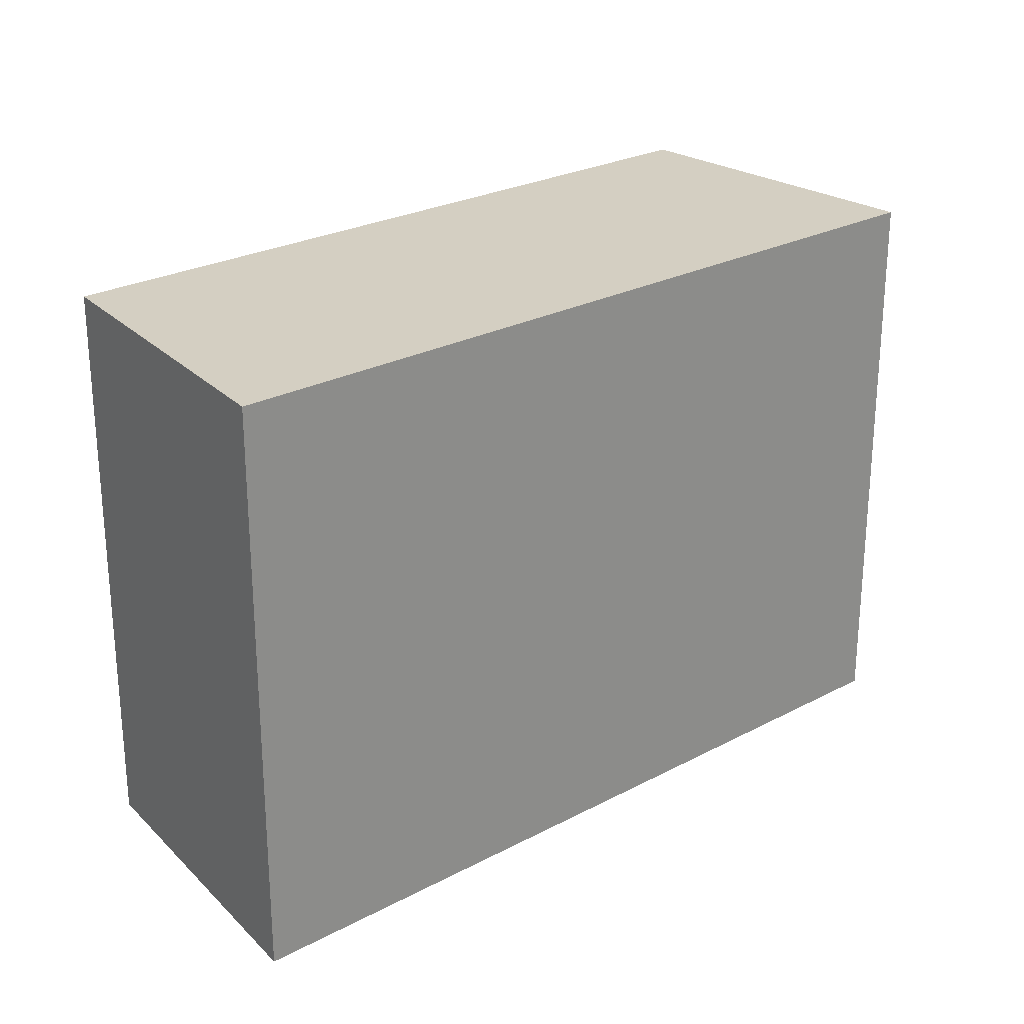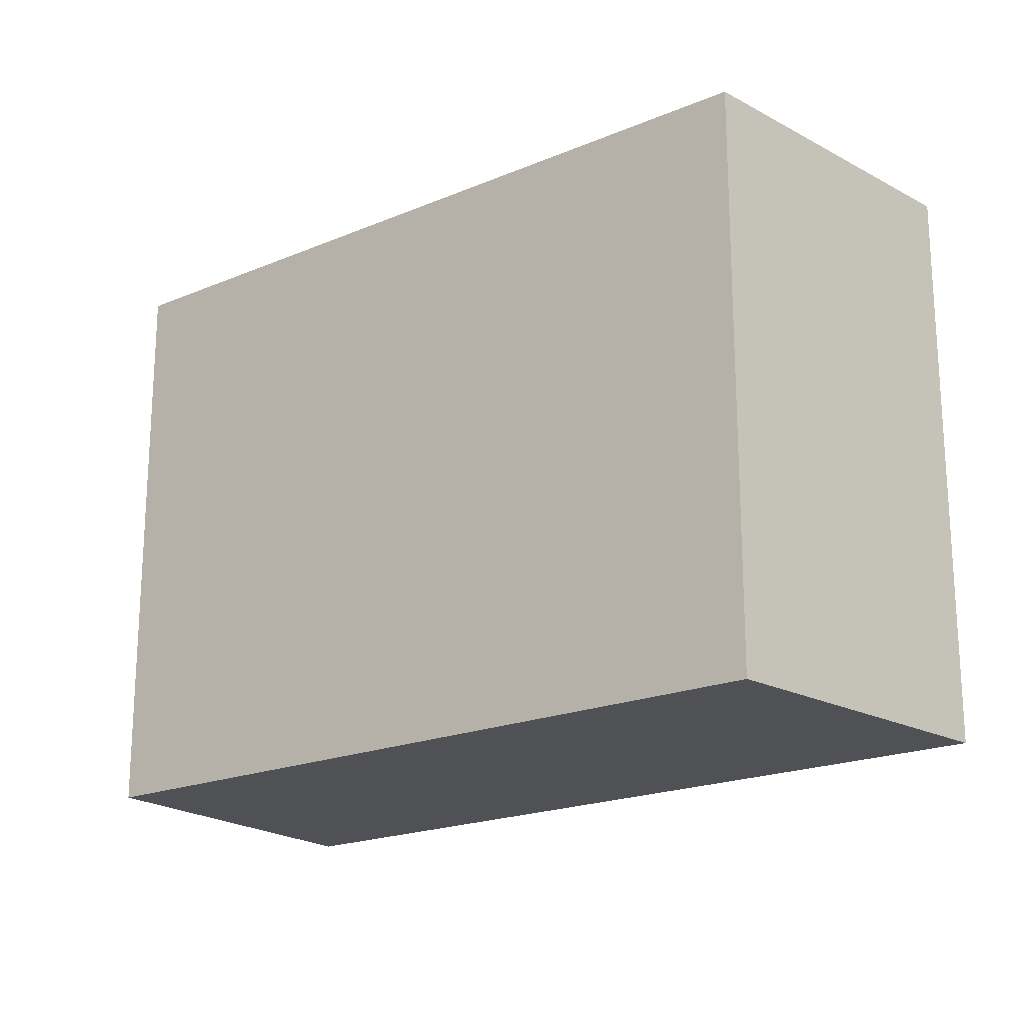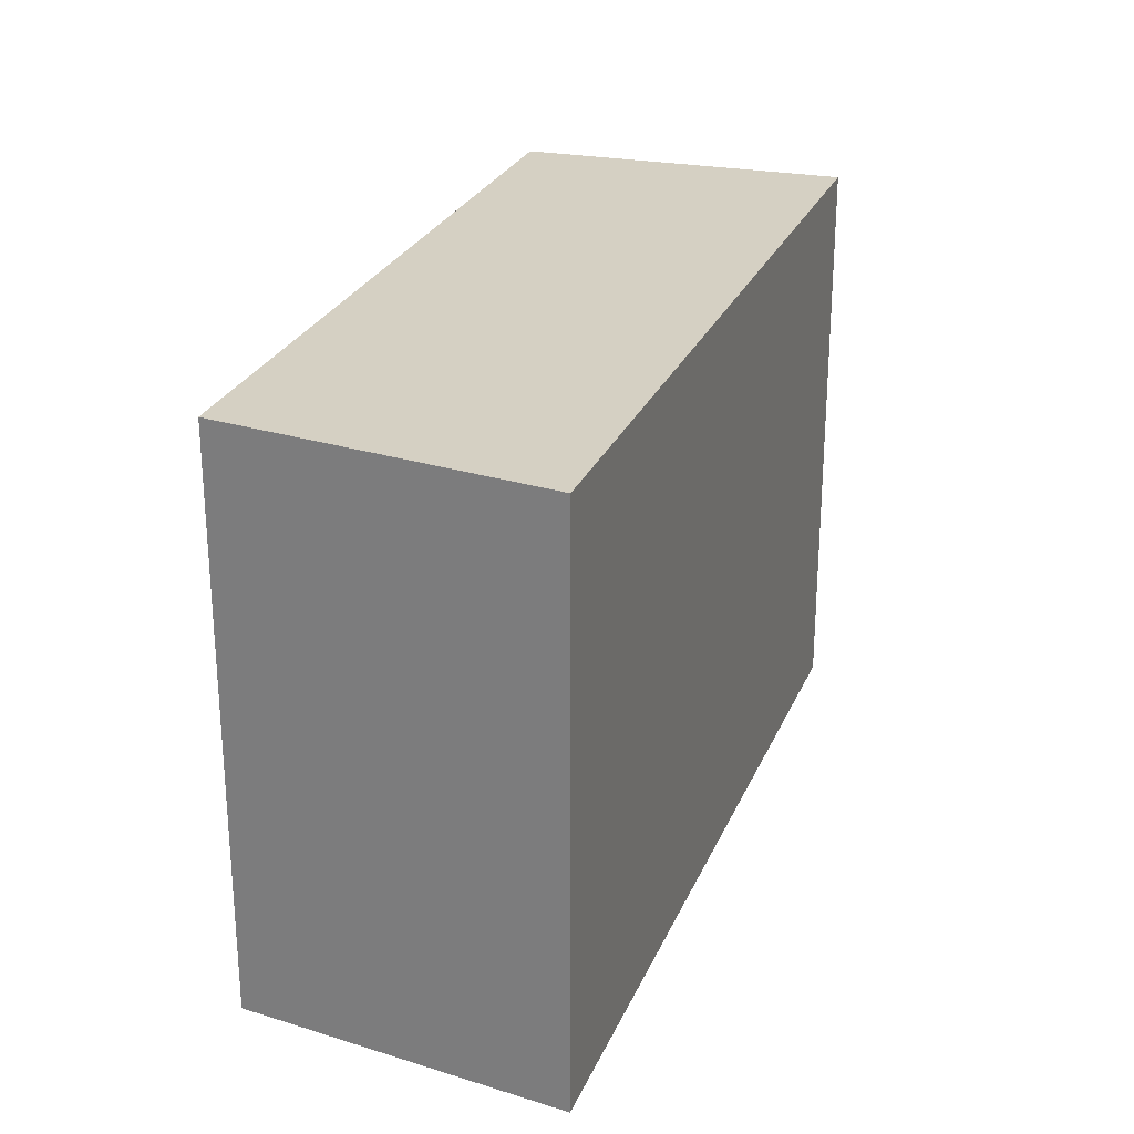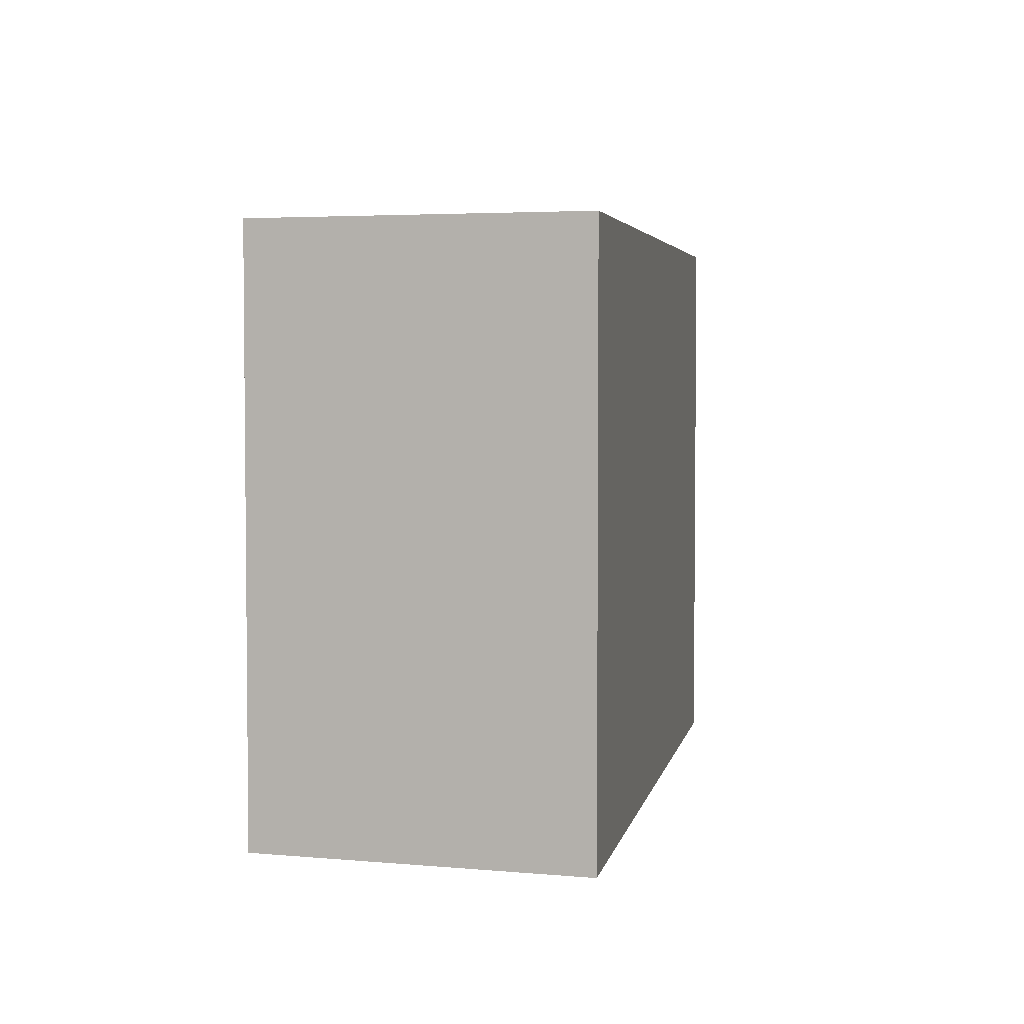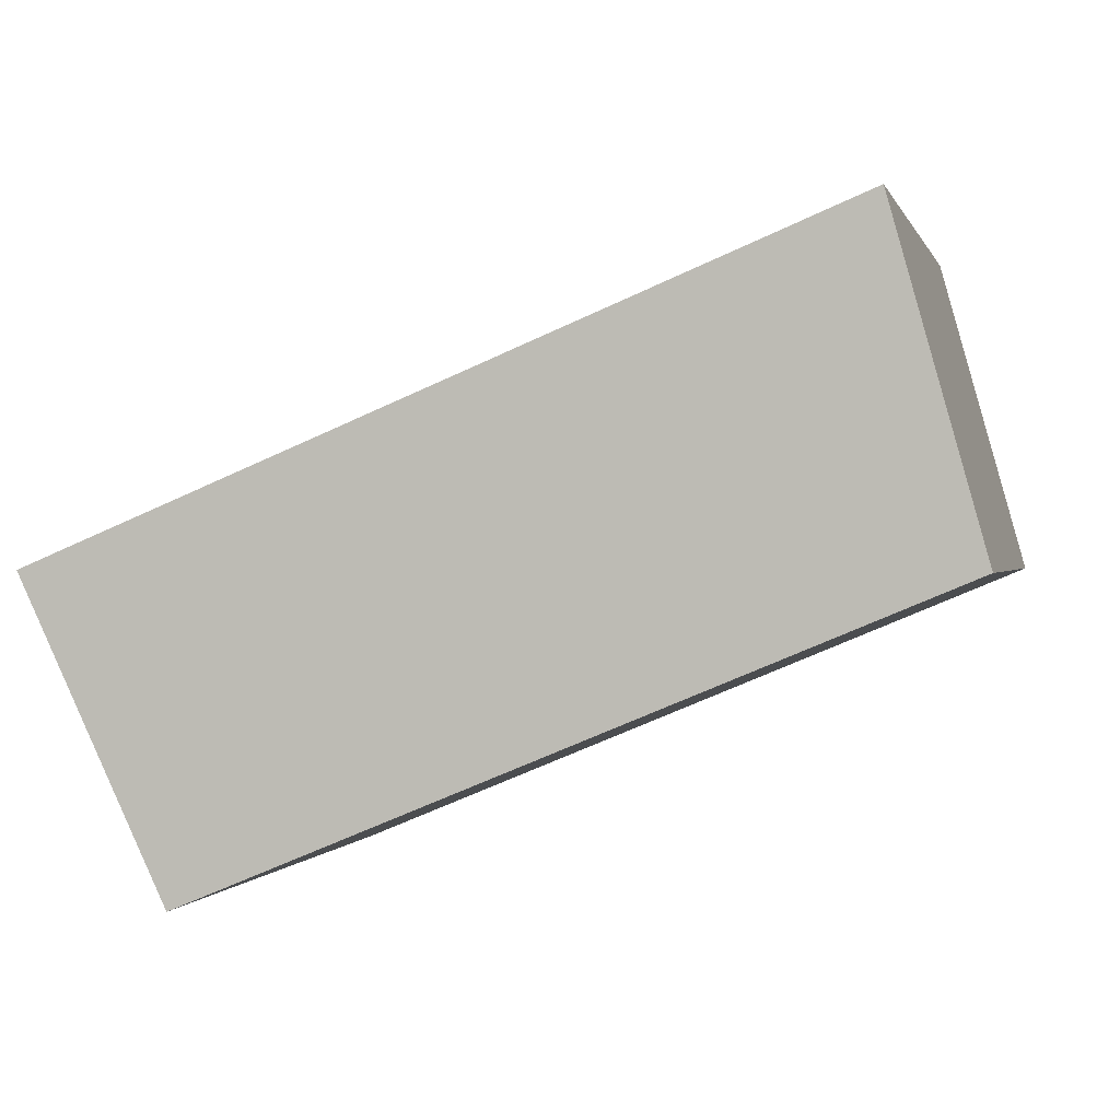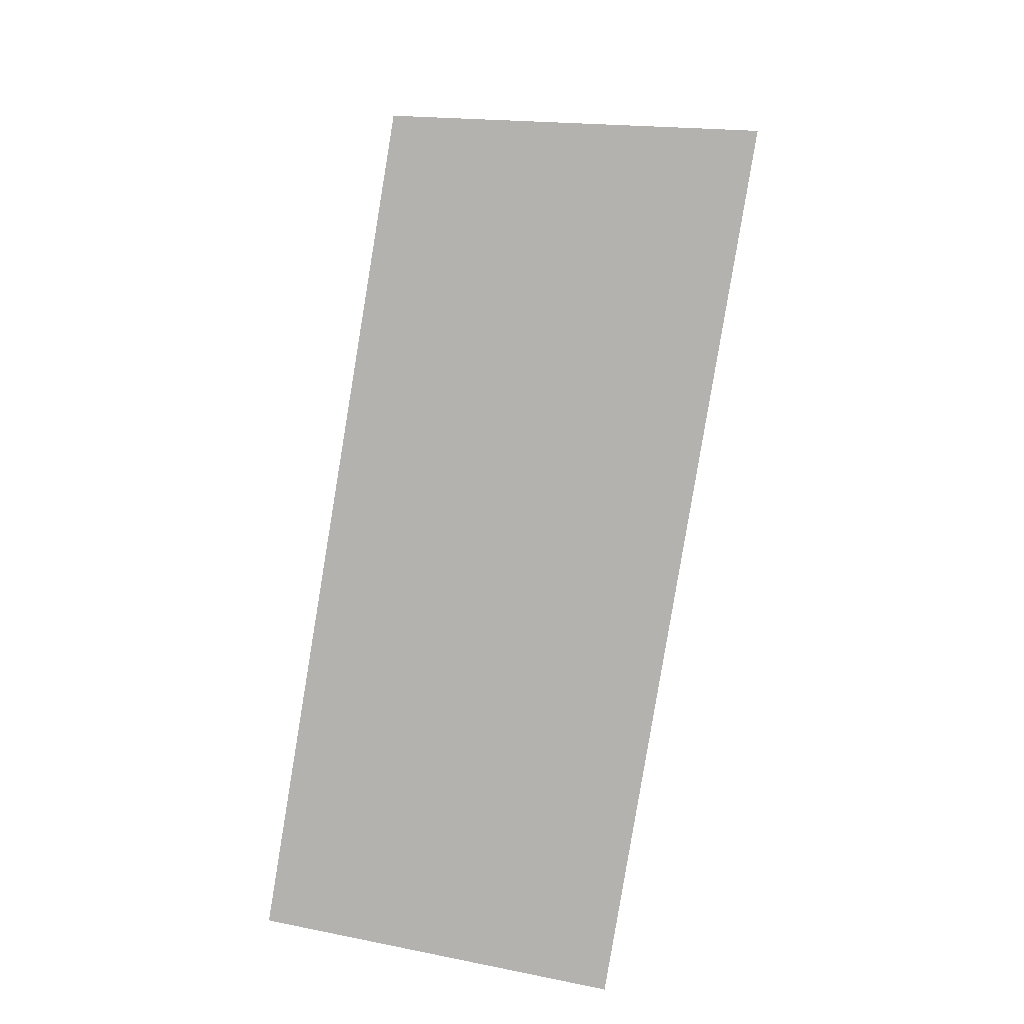
<metadata>
{"format":"obj","ext":"obj","renderer":"f3d","projection":"perspective","resolution":1024,"background":"white","views":[{"elev":25.4,"azim":-18.1,"up":"+Y"},{"elev":-19.7,"azim":-119.3,"up":"+Y"},{"elev":26.3,"azim":-48.2,"up":"+Y"},{"elev":3.9,"azim":-57.1,"up":"+Y"},{"elev":0.2,"azim":-166.5,"up":"+Z"},{"elev":-79.8,"azim":-76.8,"up":"+Y"}]}
</metadata>
<code>
v  4.244 3.417 -1.774
v  0.524 3.417 1.884
v  5.092 3.417 0.006
v  0 3.417 2.092e-16
v  0.524 -1.154e-16 1.884
v  5.092 -3.674e-19 0.006
v  4.244 1.086e-16 -1.774
v  0 0 0
g defaultobject
f 1 2 3
f 2 1 4
f 5 3 2
f 3 5 6
f 6 1 3
f 1 6 7
f 7 4 1
f 4 7 8
f 8 2 4
f 2 8 5
f 8 6 5
f 6 8 7

</code>
